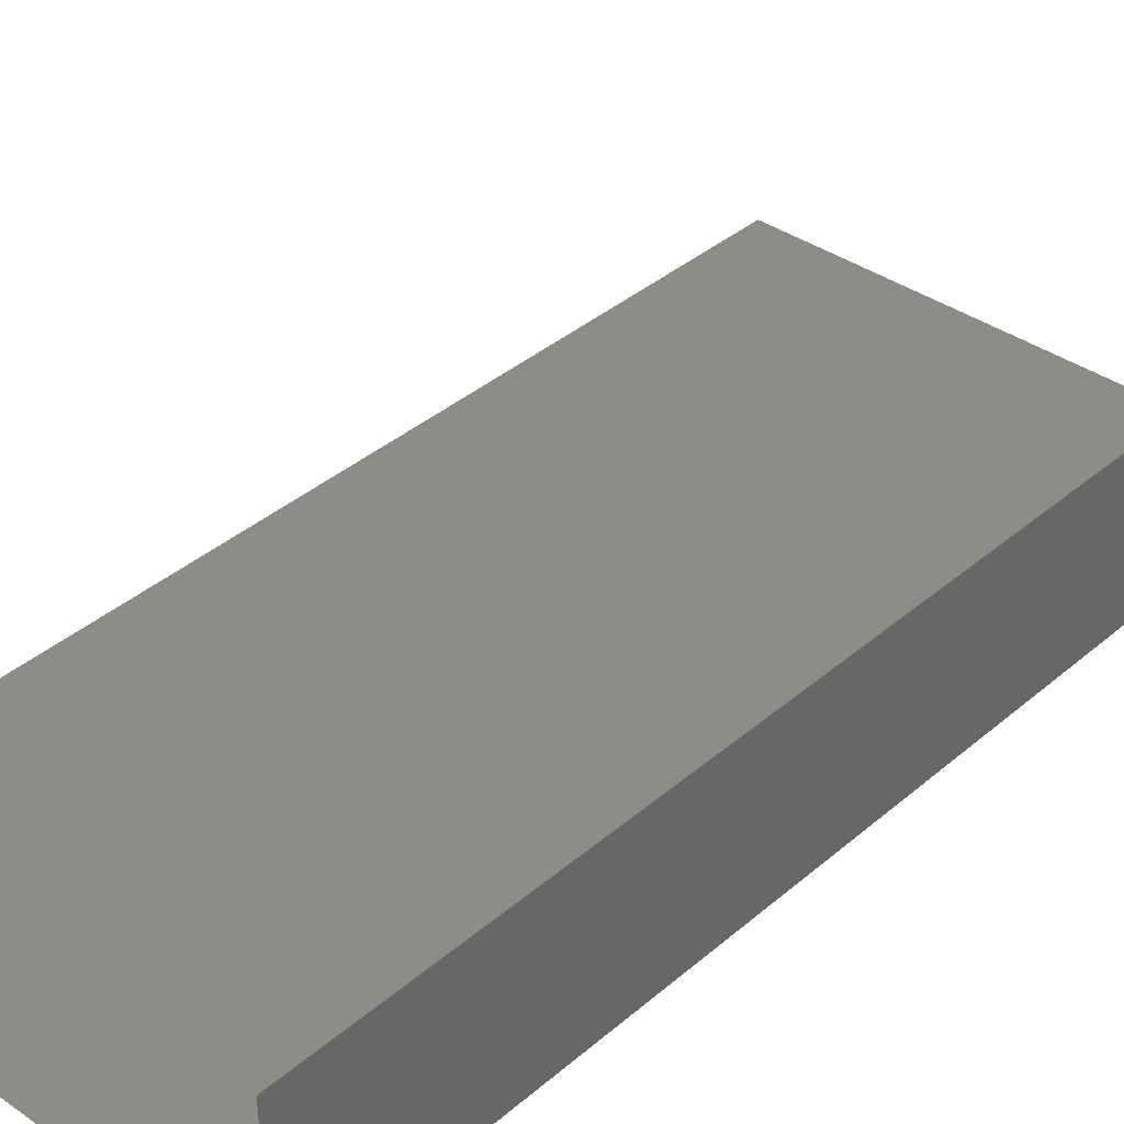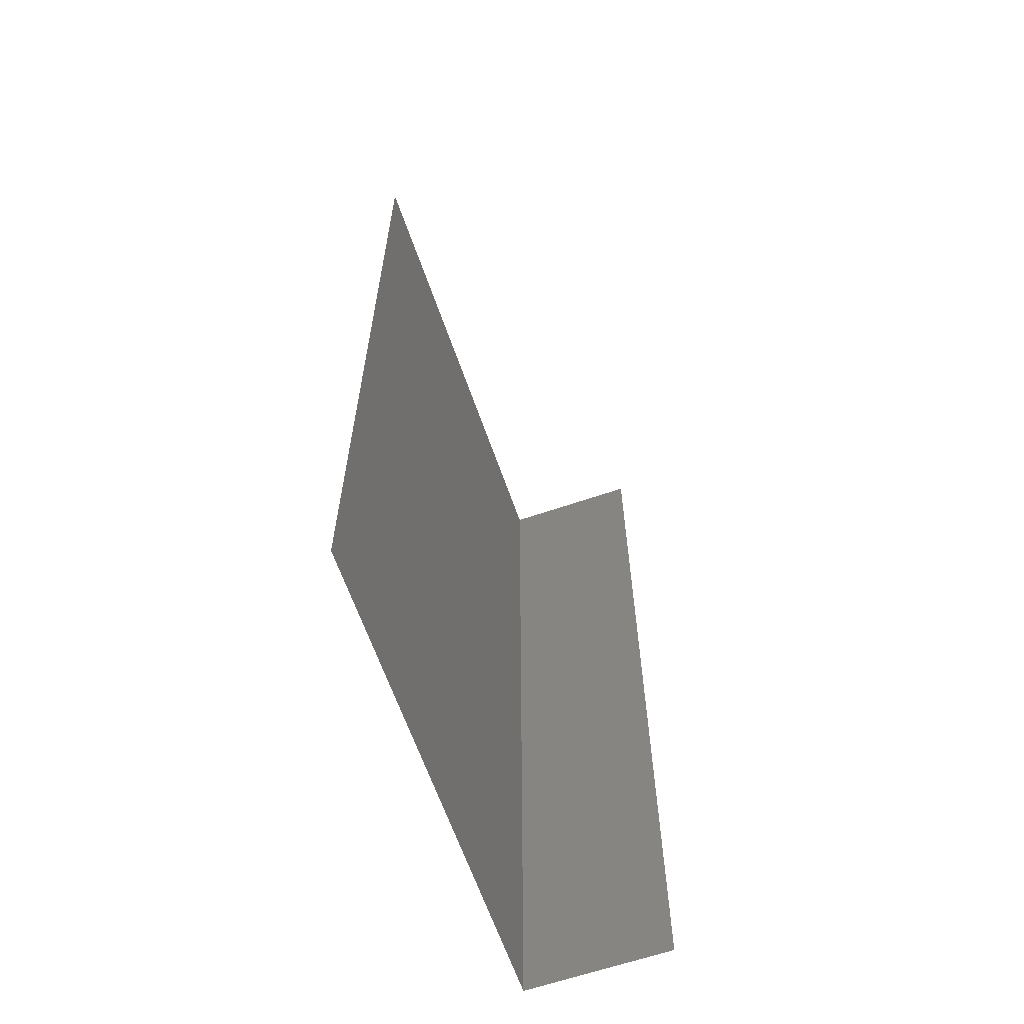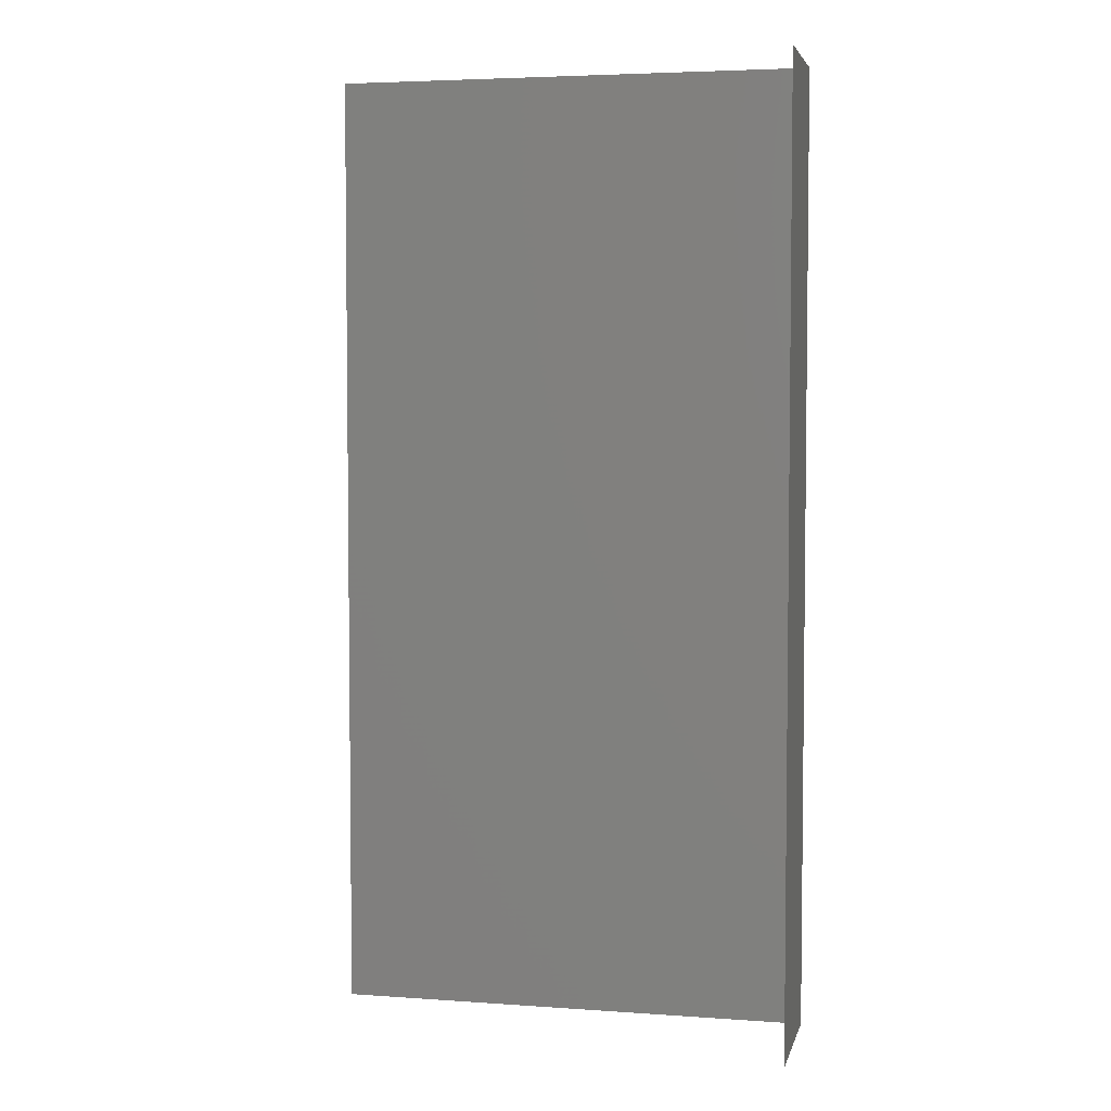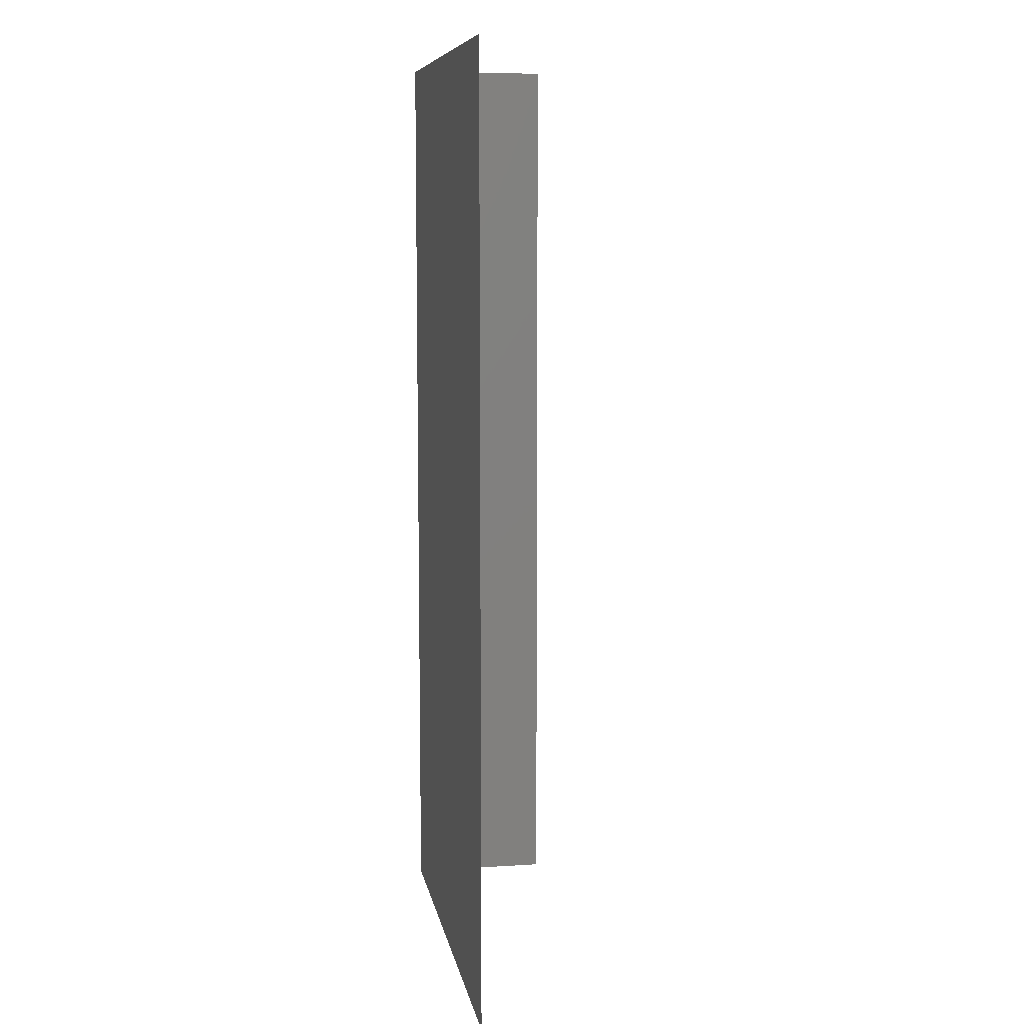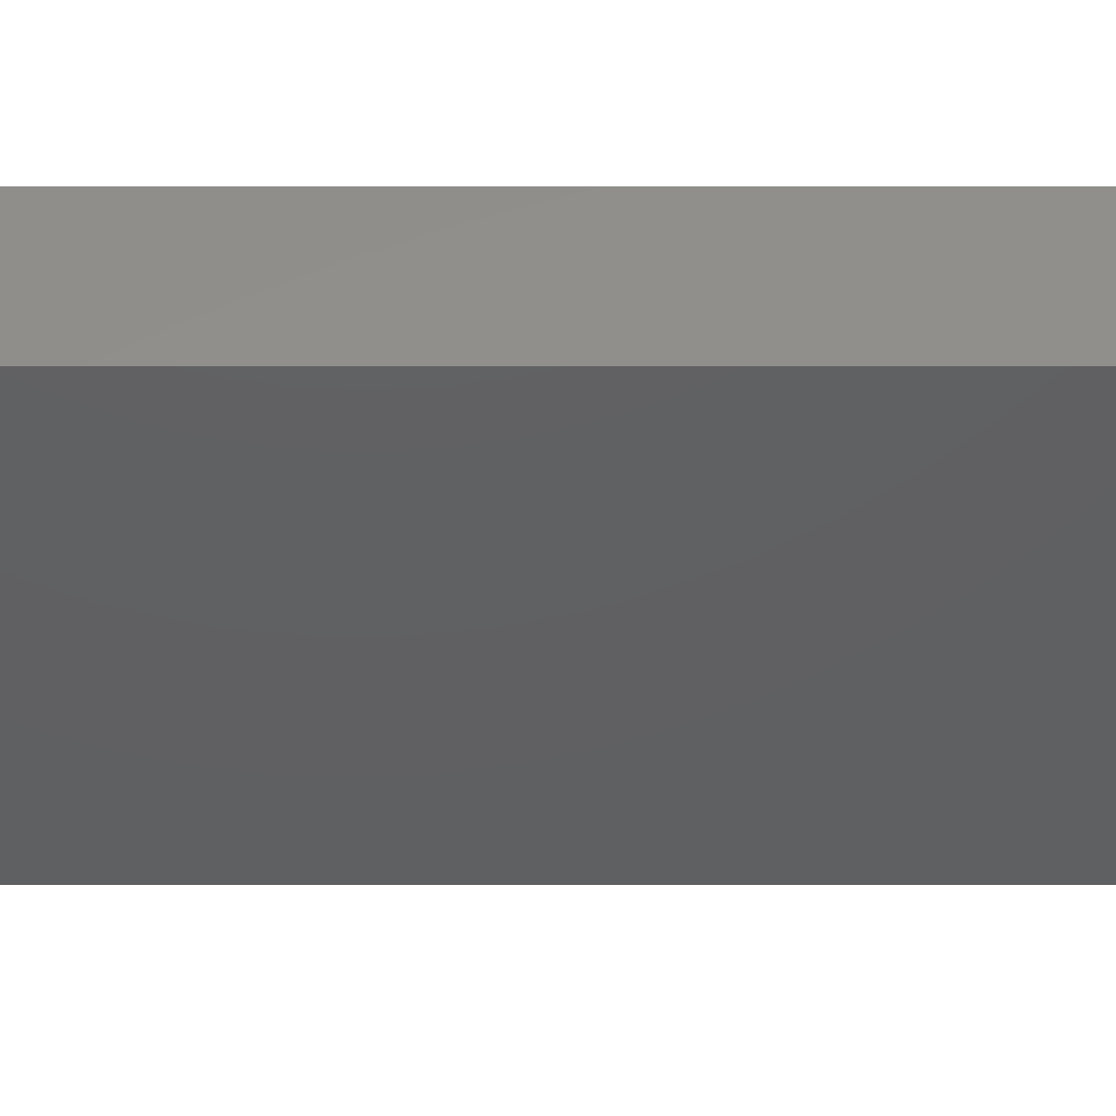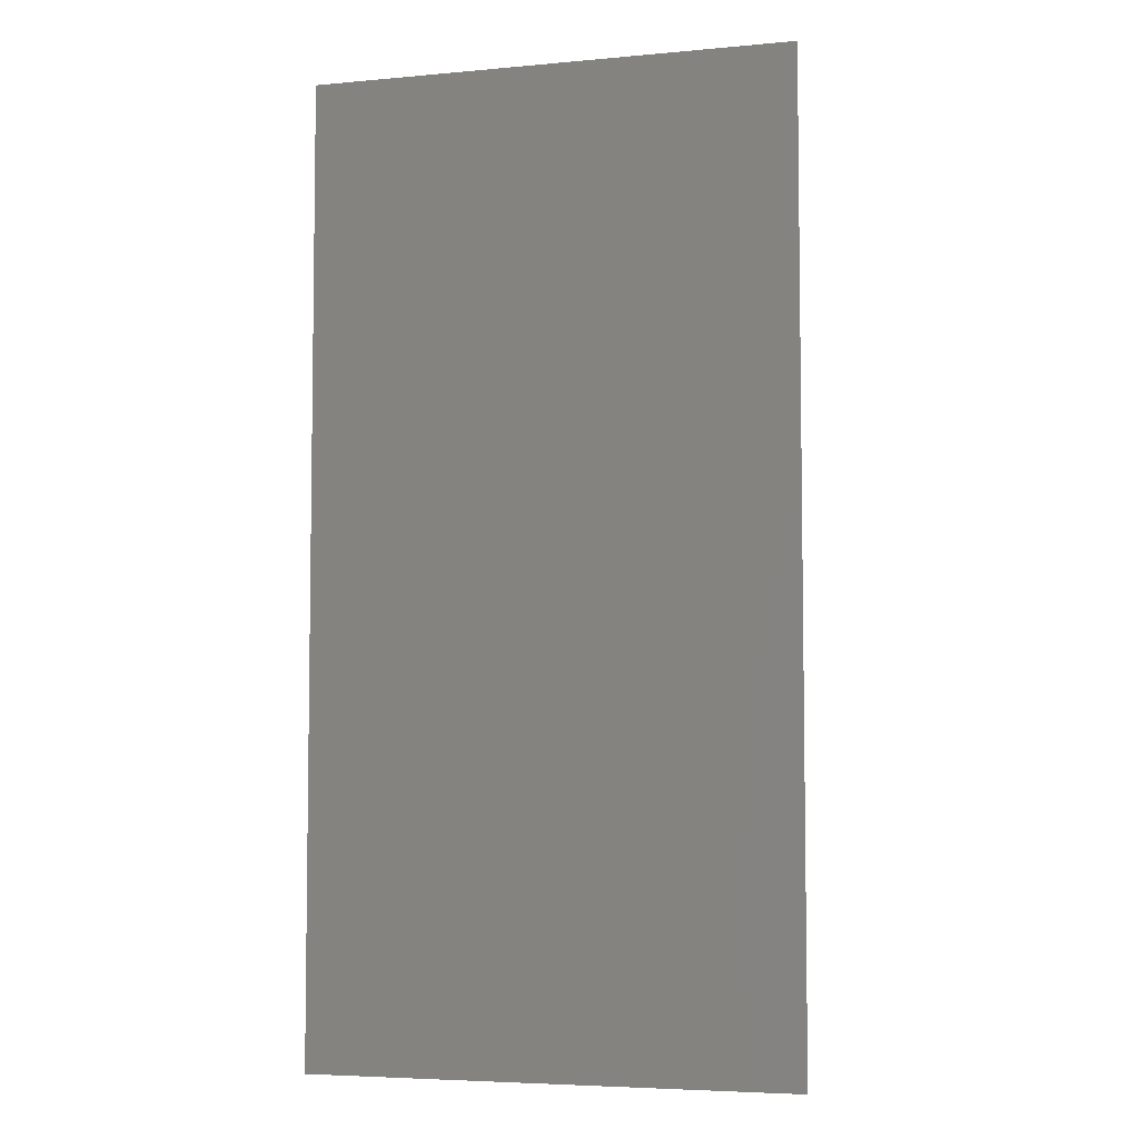
<metadata>
{"format":"stl","ext":"stl","renderer":"f3d","projection":"perspective","resolution":1024,"background":"white","views":[{"elev":36.9,"azim":-137.8,"up":"+Y"},{"elev":-63.6,"azim":109.1,"up":"+Z"},{"elev":4.4,"azim":-167.1,"up":"+Z"},{"elev":8.6,"azim":80.2,"up":"+Z"},{"elev":-41.3,"azim":-90.0,"up":"+Y"},{"elev":-5.3,"azim":15.8,"up":"+Z"}]}
</metadata>
<code>
# stl→obj: 7 verts, 6 faces
v 0 100 -100
v 0 70 -100
v 0 100 100
v 0 70 100
v 50 70 -0.9371
v 100 70 100
v 100 70 -100
f 1 2 3
f 3 2 4
f 4 5 6
f 7 5 2
f 2 5 4
f 6 5 7

</code>
